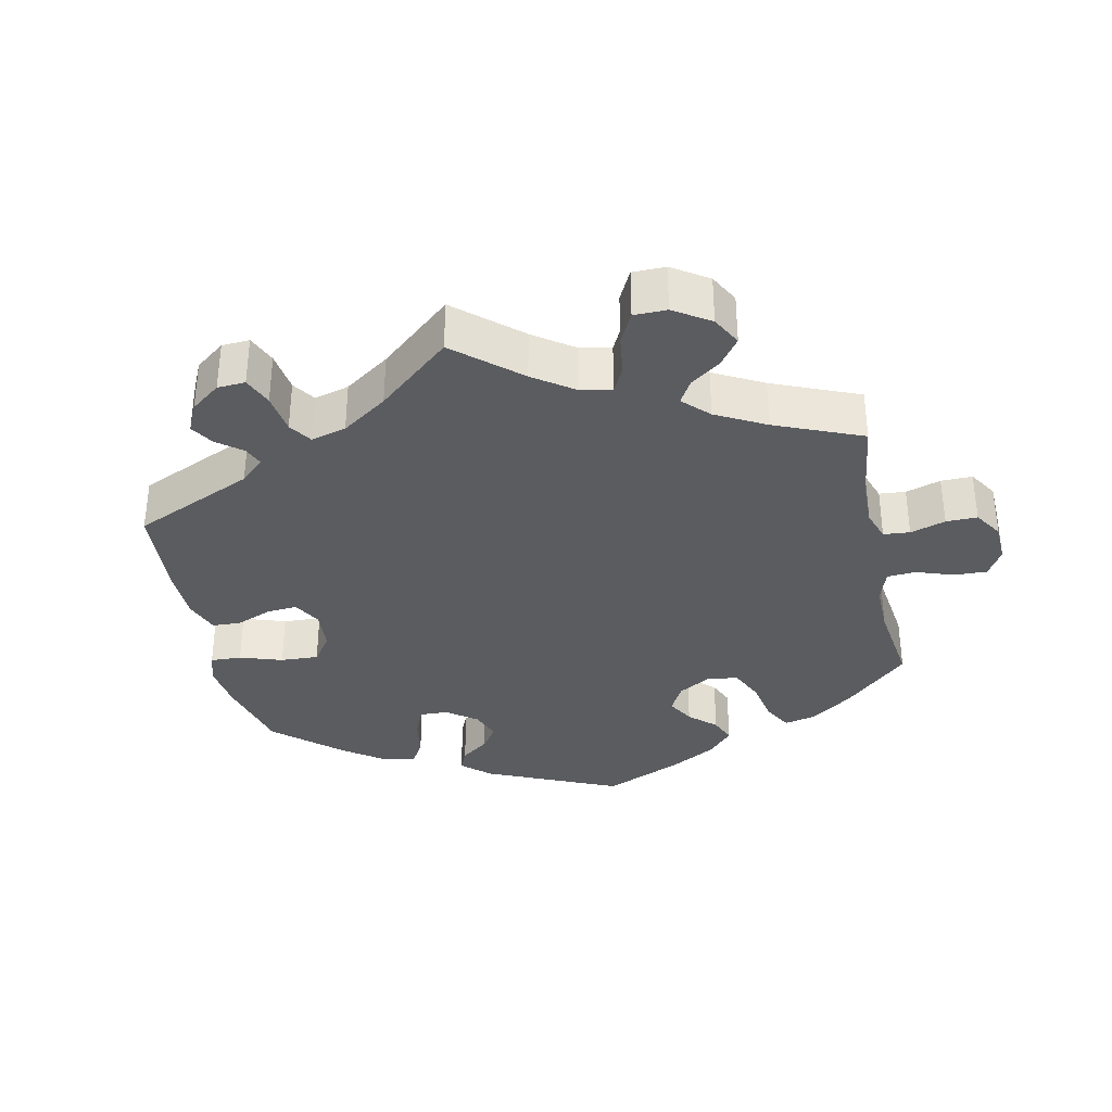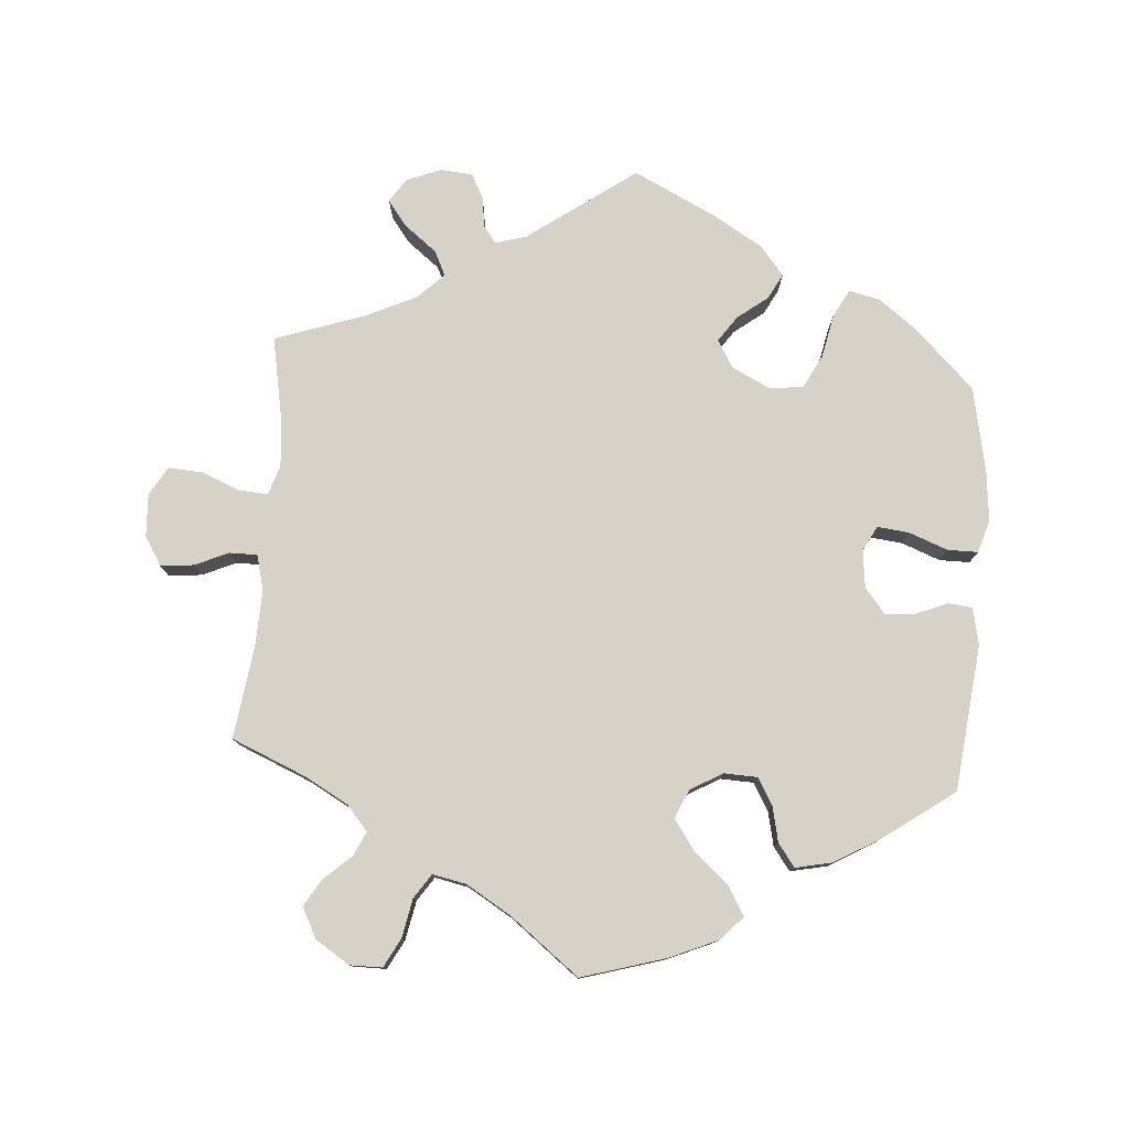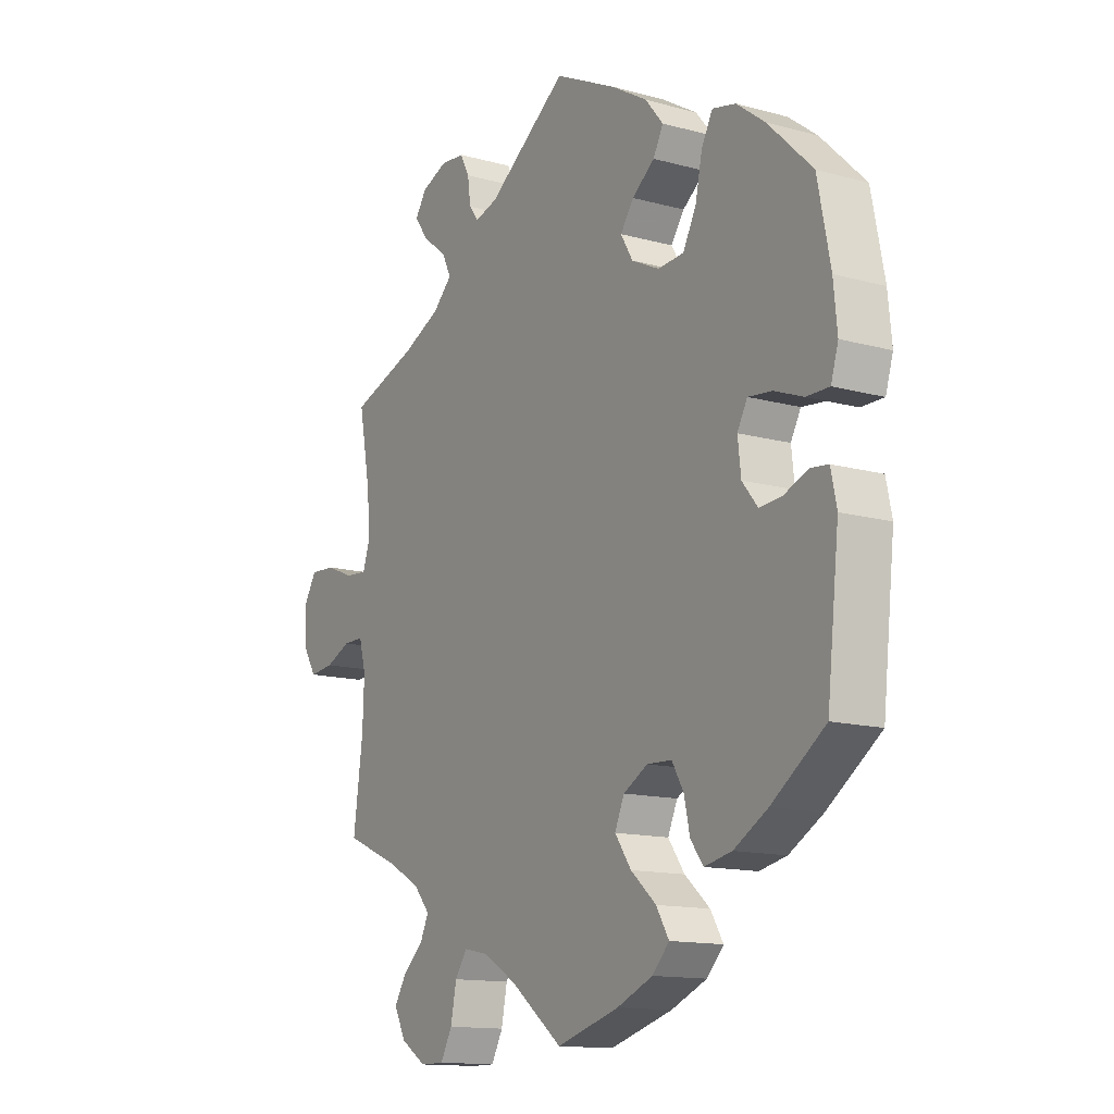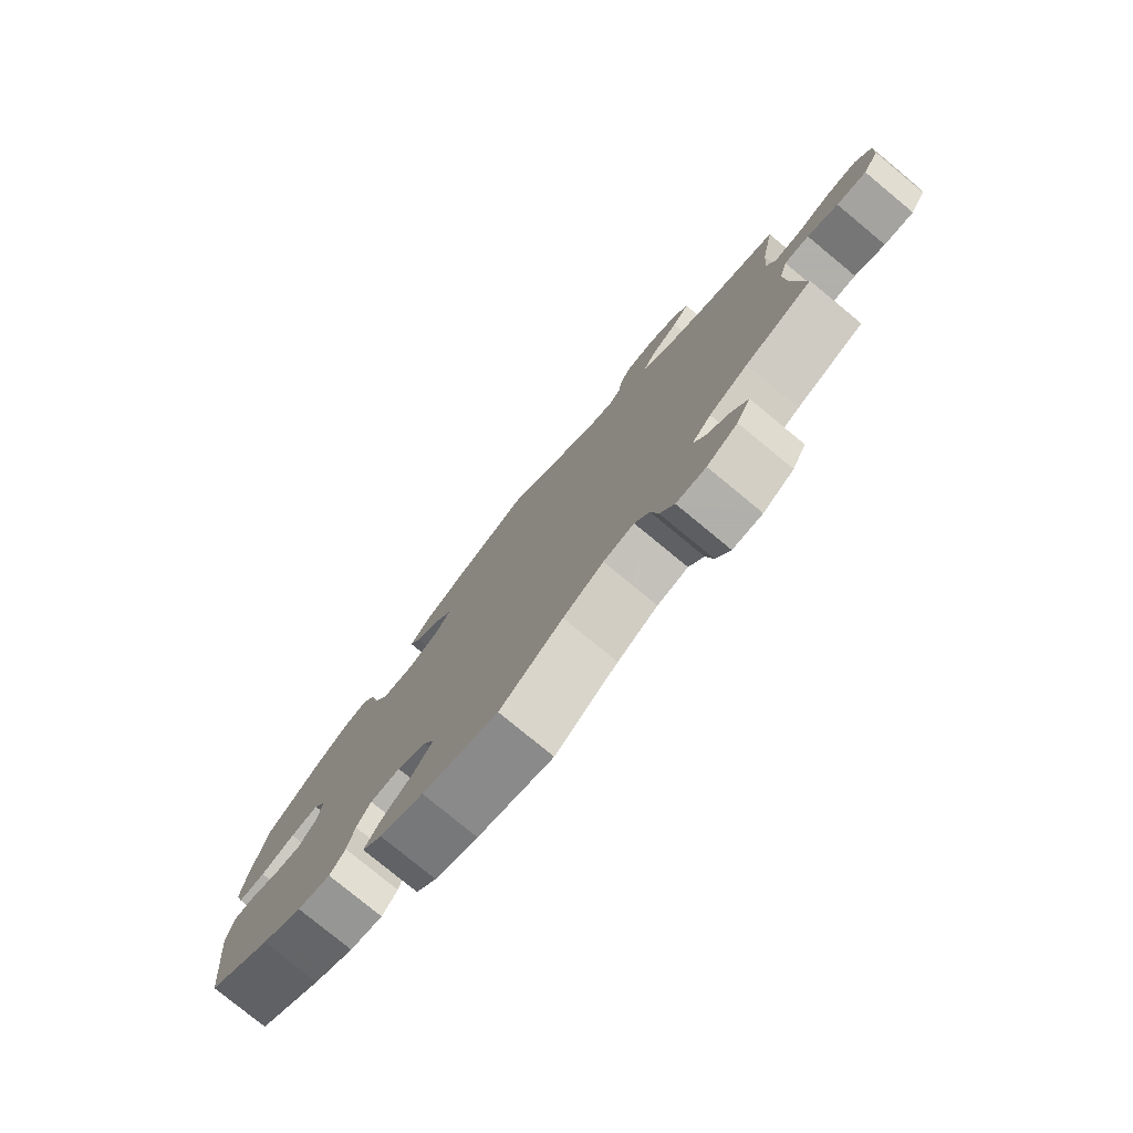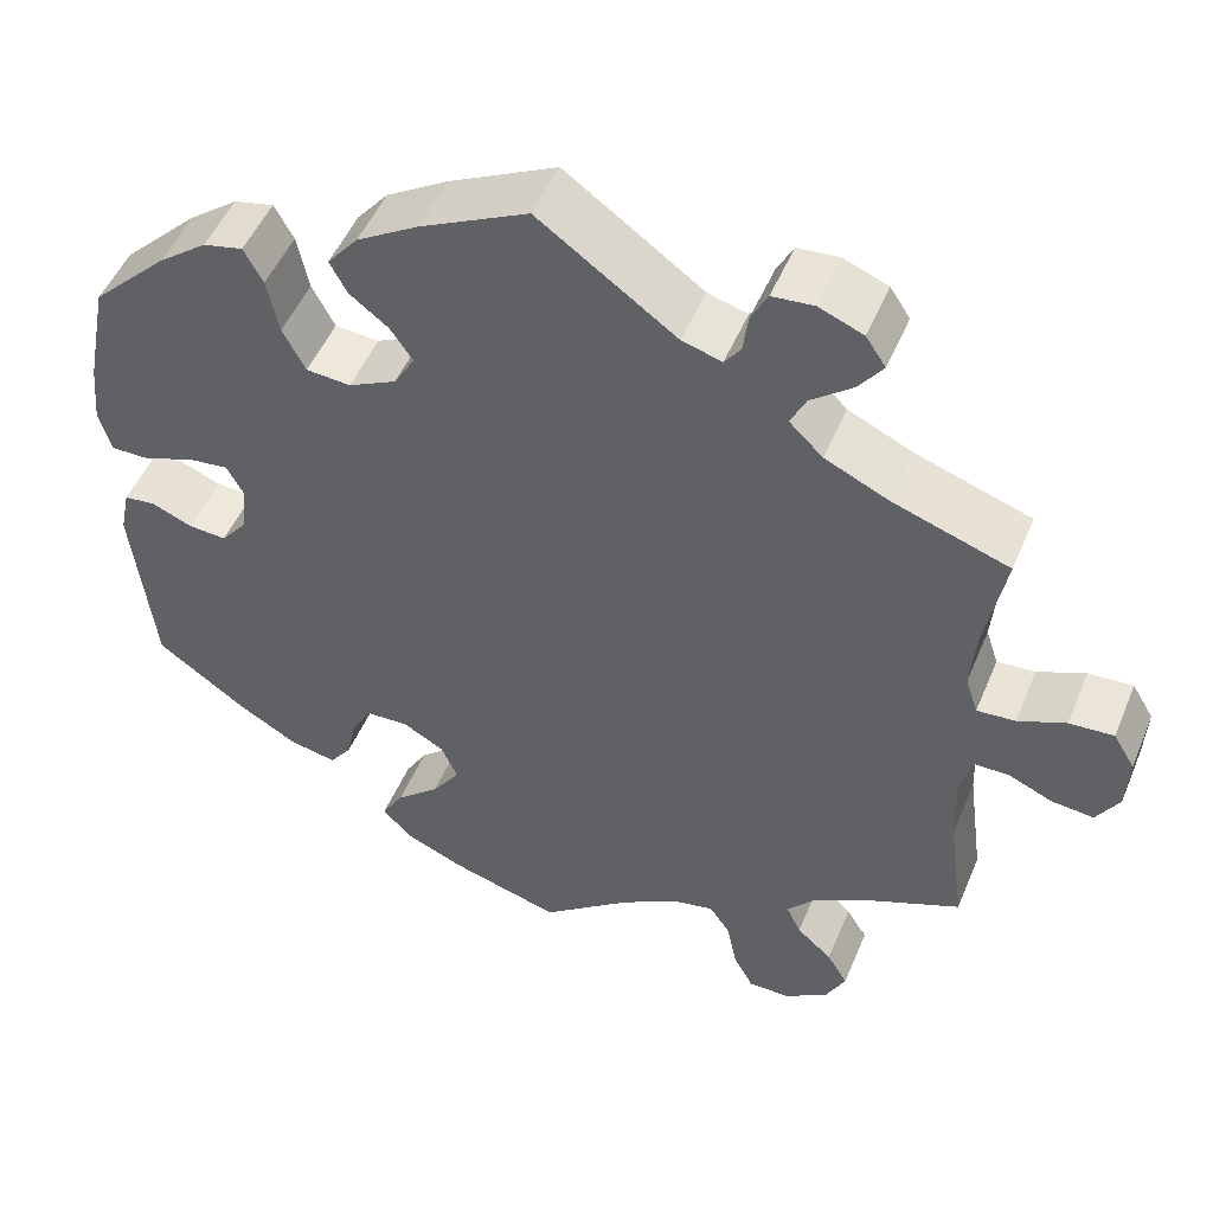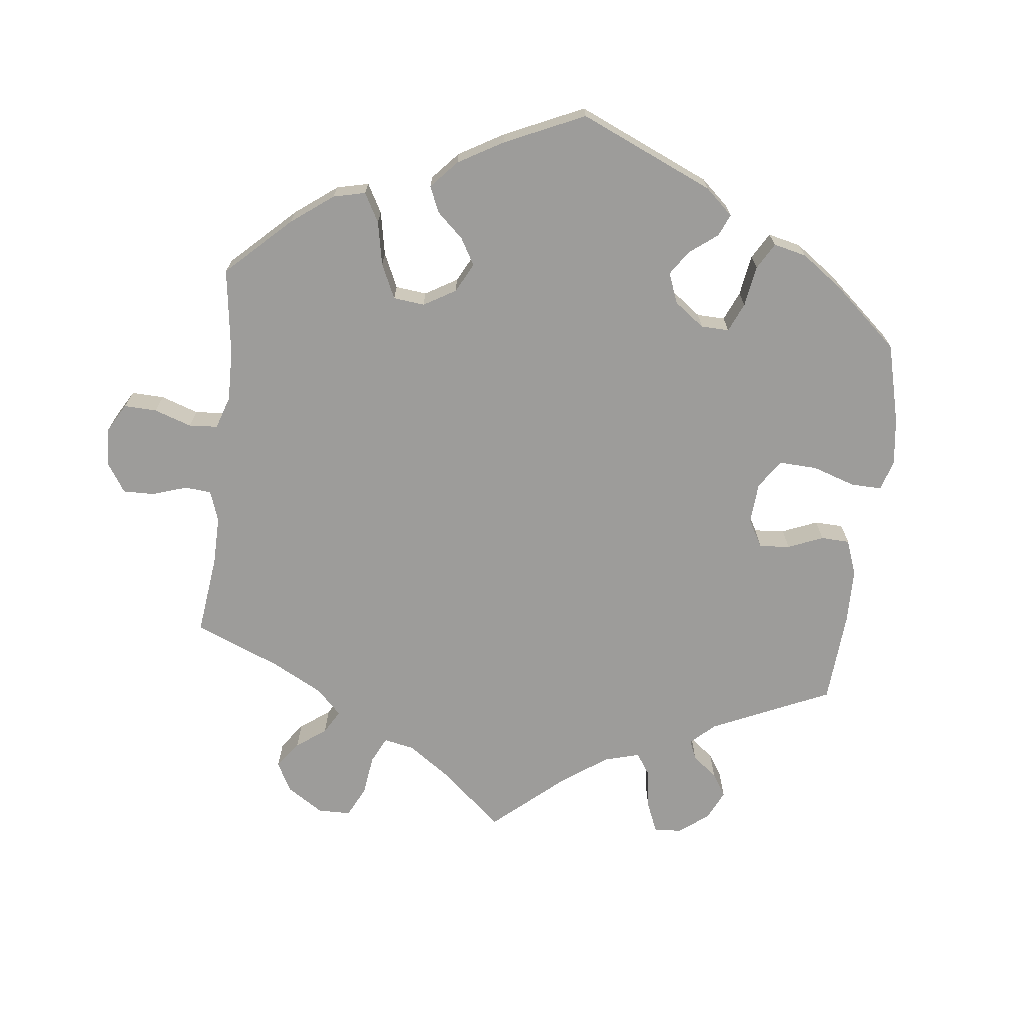
<metadata>
{"format":"obj","ext":"obj","renderer":"f3d","projection":"perspective","resolution":1024,"background":"white","views":[{"elev":-34.6,"azim":71.7,"up":"+Y"},{"elev":78.3,"azim":-175.8,"up":"+Y"},{"elev":-13.6,"azim":-121.8,"up":"+Z"},{"elev":-78.4,"azim":50.5,"up":"+Z"},{"elev":49.9,"azim":22.2,"up":"+Z"},{"elev":-70.1,"azim":-126.7,"up":"+Y"}]}
</metadata>
<code>
v 0.394 0.07 -0.334
v 0.333 0.07 -0.368
v 0.303 0.07 -0.403
v 0.319 0.07 -0.437
v 0.358 0.07 -0.472
v 0.381 0.07 -0.51
v 0.359 0.07 -0.553
v 0.311 0.07 -0.584
v 0.265 0.07 -0.584
v 0.243 0.07 -0.543
v 0.232 0.07 -0.488
v 0.209 0.07 -0.454
v 0.161 0.07 -0.464
v 0.098 0.07 -0.502
v 0 0.07 -0.578
v -0.119 0.07 -0.543
v -0.187 0.07 -0.514
v -0.219 0.07 -0.48
v -0.195 0.07 -0.44
v -0.147 0.07 -0.398
v -0.116 0.07 -0.354
v -0.134 0.07 -0.313
v -0.18 0.07 -0.287
v -0.227 0.07 -0.289
v -0.249 0.07 -0.327
v -0.26 0.07 -0.377
v -0.284 0.07 -0.409
v -0.336 0.07 -0.398
v -0.4 0.07 -0.361
v -0.501 0.07 -0.289
v -0.524 0.07 -0.082
v -0.513 0.07 -0.03
v -0.479 0.07 -0.026
v -0.433 0.07 -0.045
v -0.391 0.07 -0.048
v -0.362 0.07 -0.012
v -0.356 0.07 0.041
v -0.375 0.07 0.076
v -0.42 0.07 0.071
v -0.475 0.07 0.05
v -0.518 0.07 0.05
v -0.532 0.07 0.096
v -0.525 0.07 0.167
v -0.501 0.07 0.288
v -0.417 0.07 0.37
v -0.363 0.07 0.411
v -0.319 0.07 0.421
v -0.298 0.07 0.382
v -0.285 0.07 0.32
v -0.26 0.07 0.272
v -0.211 0.07 0.268
v -0.158 0.07 0.294
v -0.135 0.07 0.333
v -0.16 0.07 0.369
v -0.203 0.07 0.402
v -0.222 0.07 0.438
v -0.188 0.07 0.479
v -0.12 0.07 0.52
v -0.001 0.07 0.578
v 0.151 0.07 0.469
v 0.195 0.07 0.456
v 0.213 0.07 0.48
v 0.219 0.07 0.524
v 0.237 0.07 0.558
v 0.283 0.07 0.562
v 0.332 0.07 0.542
v 0.354 0.07 0.509
v 0.327 0.07 0.473
v 0.281 0.07 0.437
v 0.264 0.07 0.402
v 0.301 0.07 0.366
v 0.372 0.07 0.333
v 0.5 0.07 0.289
v 0.478 0.07 0.172
v 0.472 0.07 0.102
v 0.486 0.07 0.06
v 0.528 0.07 0.063
v 0.581 0.07 0.085
v 0.63 0.07 0.088
v 0.654 0.07 0.048
v 0.651 0.07 -0.013
v 0.626 0.07 -0.054
v 0.579 0.07 -0.049
v 0.531 0.07 -0.028
v 0.492 0.07 -0.028
v 0.479 0.07 -0.077
v 0.482 0.07 -0.157
v 0.5 0.07 -0.289
v 0.394 0 -0.334
v 0.333 0 -0.368
v 0.303 0 -0.403
v 0.319 0 -0.437
v 0.358 0 -0.472
v 0.381 0 -0.51
v 0.359 0 -0.553
v 0.311 0 -0.584
v 0.265 0 -0.584
v 0.243 0 -0.543
v 0.232 0 -0.488
v 0.209 0 -0.454
v 0.161 0 -0.464
v 0.098 0 -0.502
v 0 0 -0.578
v -0.119 0 -0.543
v -0.187 0 -0.514
v -0.219 0 -0.48
v -0.195 0 -0.44
v -0.147 0 -0.398
v -0.116 0 -0.354
v -0.134 0 -0.313
v -0.18 0 -0.287
v -0.227 0 -0.289
v -0.249 0 -0.327
v -0.26 0 -0.377
v -0.284 0 -0.409
v -0.336 0 -0.398
v -0.4 0 -0.361
v -0.501 0 -0.289
v -0.524 0 -0.082
v -0.513 0 -0.03
v -0.479 0 -0.026
v -0.433 0 -0.045
v -0.391 0 -0.048
v -0.362 0 -0.012
v -0.356 0 0.041
v -0.375 0 0.076
v -0.42 0 0.071
v -0.475 0 0.05
v -0.518 0 0.05
v -0.532 0 0.096
v -0.525 0 0.167
v -0.501 0 0.288
v -0.417 0 0.37
v -0.363 0 0.411
v -0.319 0 0.421
v -0.298 0 0.382
v -0.285 0 0.32
v -0.26 0 0.272
v -0.211 0 0.268
v -0.158 0 0.294
v -0.135 0 0.333
v -0.16 0 0.369
v -0.203 0 0.402
v -0.222 0 0.438
v -0.188 0 0.479
v -0.12 0 0.52
v -0.001 0 0.578
v 0.151 0 0.469
v 0.195 0 0.456
v 0.213 0 0.48
v 0.219 0 0.524
v 0.237 0 0.558
v 0.283 0 0.562
v 0.332 0 0.542
v 0.354 0 0.509
v 0.327 0 0.473
v 0.281 0 0.437
v 0.264 0 0.402
v 0.301 0 0.366
v 0.372 0 0.333
v 0.5 0 0.289
v 0.478 0 0.172
v 0.472 0 0.102
v 0.486 0 0.06
v 0.528 0 0.063
v 0.581 0 0.085
v 0.63 0 0.088
v 0.654 0 0.048
v 0.651 0 -0.013
v 0.626 0 -0.054
v 0.579 0 -0.049
v 0.531 0 -0.028
v 0.492 0 -0.028
v 0.479 0 -0.077
v 0.482 0 -0.157
v 0.5 0 -0.289
f 87 88 1
f 86 87 1 2
f 85 86 2 3
f 81 82 83 84
f 81 84 85
f 80 81 85
f 77 78 79 80
f 76 77 80 85
f 75 76 85 3
f 72 73 74
f 71 72 74 75
f 70 71 75 3
f 66 67 68 69
f 66 69 70
f 65 66 70
f 62 63 64 65
f 61 62 65 70
f 60 61 70 3
f 58 59 60 3
f 54 55 56 57
f 53 54 57 58
f 46 47 48 49
f 46 49 50
f 45 46 50
f 44 45 50
f 43 44 50 51
f 39 40 41 42
f 38 39 42 43
f 31 32 33 34
f 31 34 35
f 30 31 35
f 29 30 35 36
f 25 26 27 28
f 24 25 28 29
f 17 18 19 20
f 17 20 21
f 14 15 16 17
f 13 14 17 21
f 12 13 21 22
f 8 9 10 11
f 8 11 12
f 7 8 12
f 4 5 6 7
f 3 4 7 12
f 53 58 3 12
f 38 43 51
f 37 38 51 52
f 24 29 36 37
f 23 24 37 52
f 23 52 53
f 12 22 23 53
f 89 176 175
f 90 89 175 174
f 91 90 174 173
f 172 171 170 169
f 173 172 169
f 173 169 168
f 168 167 166 165
f 173 168 165 164
f 91 173 164 163
f 162 161 160
f 163 162 160 159
f 91 163 159 158
f 157 156 155 154
f 158 157 154
f 158 154 153
f 153 152 151 150
f 158 153 150 149
f 91 158 149 148
f 91 148 147 146
f 145 144 143 142
f 146 145 142 141
f 137 136 135 134
f 138 137 134
f 138 134 133
f 138 133 132
f 139 138 132 131
f 130 129 128 127
f 131 130 127 126
f 122 121 120 119
f 123 122 119
f 123 119 118
f 124 123 118 117
f 116 115 114 113
f 117 116 113 112
f 108 107 106 105
f 109 108 105
f 105 104 103 102
f 109 105 102 101
f 110 109 101 100
f 99 98 97 96
f 100 99 96
f 100 96 95
f 95 94 93 92
f 100 95 92 91
f 100 91 146 141
f 139 131 126
f 140 139 126 125
f 125 124 117 112
f 140 125 112 111
f 141 140 111
f 141 111 110 100
f 1 89 90 2
f 2 90 91 3
f 3 91 92 4
f 4 92 93 5
f 5 93 94 6
f 6 94 95 7
f 7 95 96 8
f 8 96 97 9
f 9 97 98 10
f 10 98 99 11
f 11 99 100 12
f 12 100 101 13
f 13 101 102 14
f 14 102 103 15
f 15 103 104 16
f 16 104 105 17
f 17 105 106 18
f 18 106 107 19
f 19 107 108 20
f 20 108 109 21
f 21 109 110 22
f 22 110 111 23
f 23 111 112 24
f 24 112 113 25
f 25 113 114 26
f 26 114 115 27
f 27 115 116 28
f 28 116 117 29
f 29 117 118 30
f 30 118 119 31
f 31 119 120 32
f 32 120 121 33
f 33 121 122 34
f 34 122 123 35
f 35 123 124 36
f 36 124 125 37
f 37 125 126 38
f 38 126 127 39
f 39 127 128 40
f 40 128 129 41
f 41 129 130 42
f 42 130 131 43
f 43 131 132 44
f 44 132 133 45
f 45 133 134 46
f 46 134 135 47
f 47 135 136 48
f 48 136 137 49
f 49 137 138 50
f 50 138 139 51
f 51 139 140 52
f 52 140 141 53
f 53 141 142 54
f 54 142 143 55
f 55 143 144 56
f 56 144 145 57
f 57 145 146 58
f 58 146 147 59
f 59 147 148 60
f 60 148 149 61
f 61 149 150 62
f 62 150 151 63
f 63 151 152 64
f 64 152 153 65
f 65 153 154 66
f 66 154 155 67
f 67 155 156 68
f 68 156 157 69
f 69 157 158 70
f 70 158 159 71
f 71 159 160 72
f 72 160 161 73
f 73 161 162 74
f 74 162 163 75
f 75 163 164 76
f 76 164 165 77
f 77 165 166 78
f 78 166 167 79
f 79 167 168 80
f 80 168 169 81
f 81 169 170 82
f 82 170 171 83
f 83 171 172 84
f 84 172 173 85
f 85 173 174 86
f 86 174 175 87
f 87 175 176 88
f 88 176 89 1

</code>
